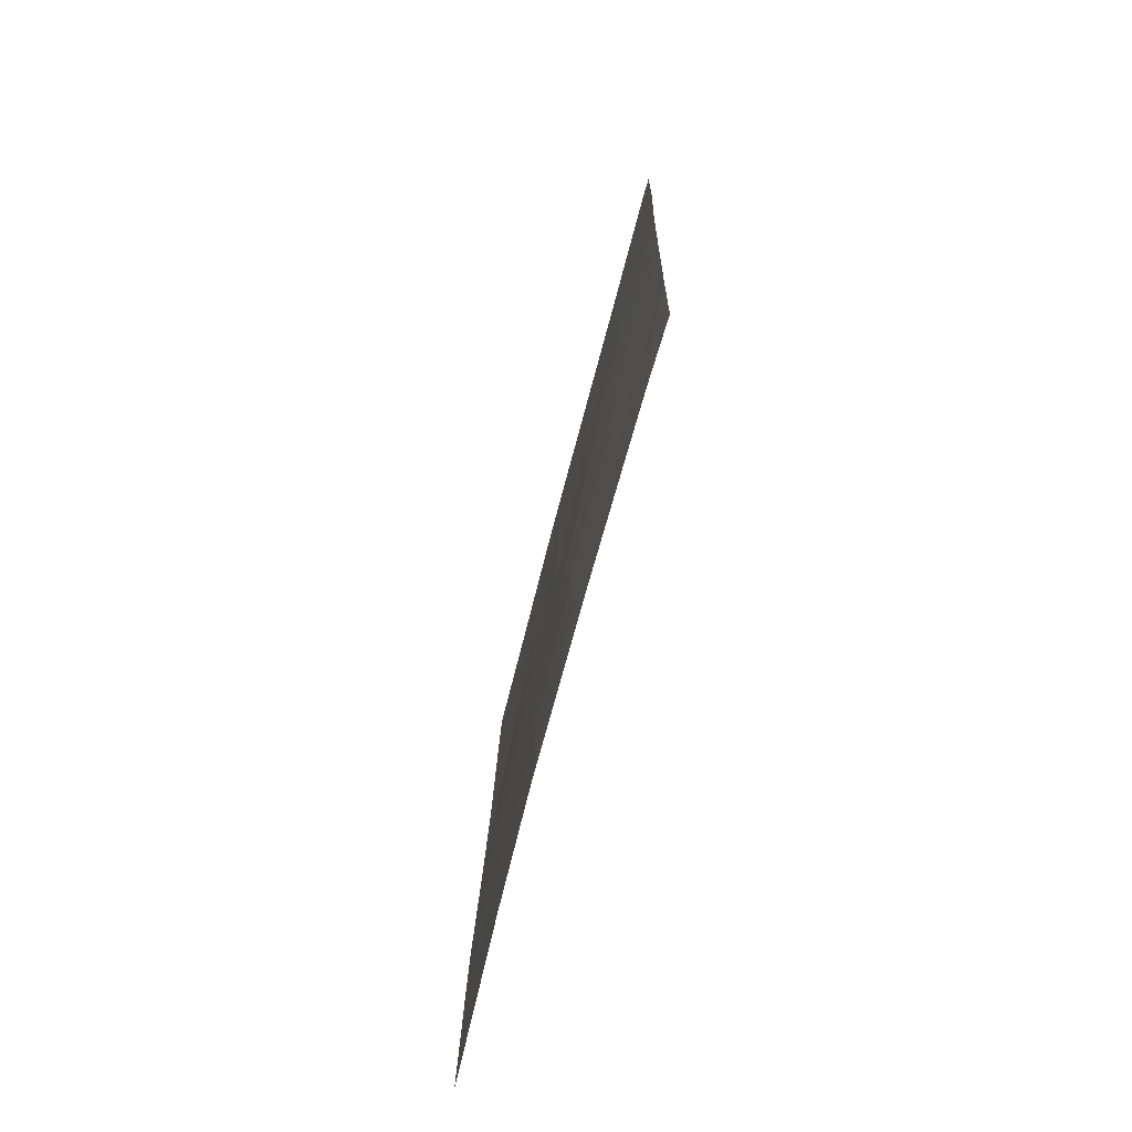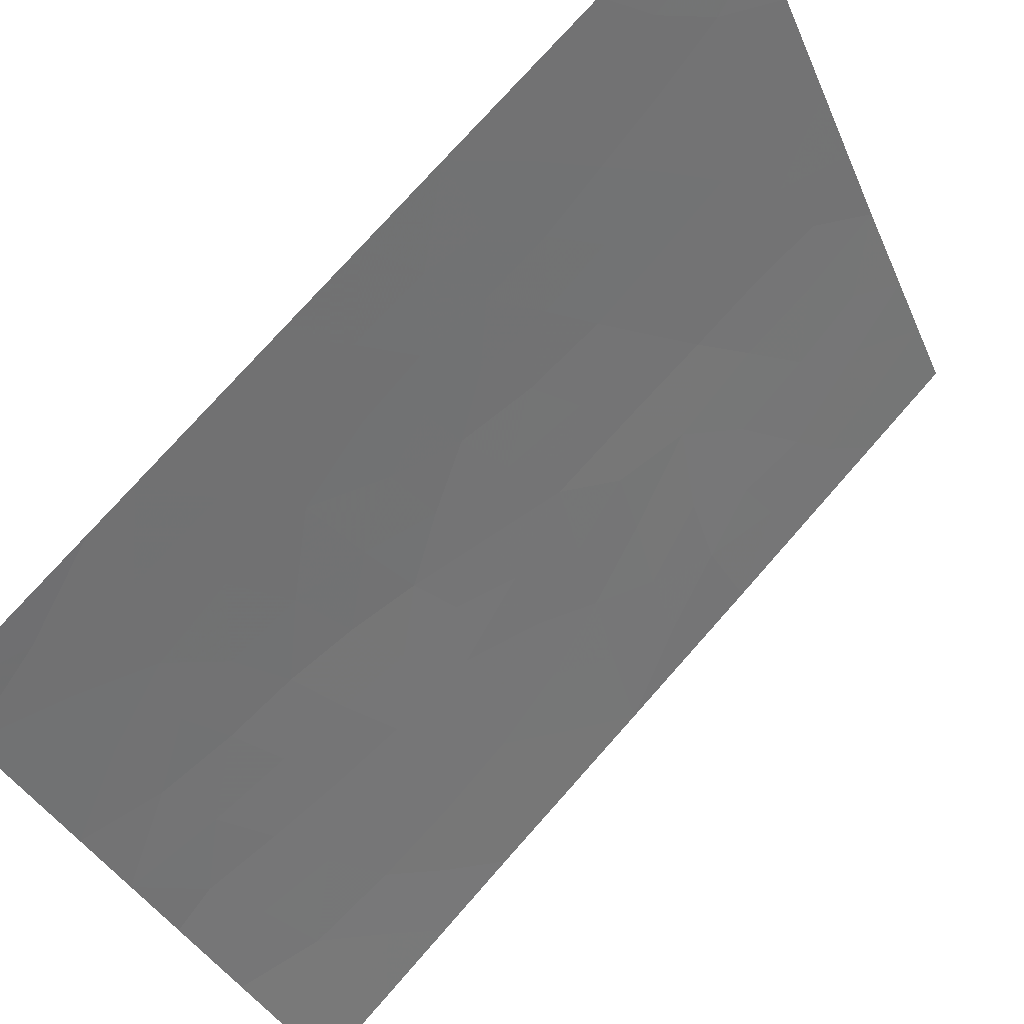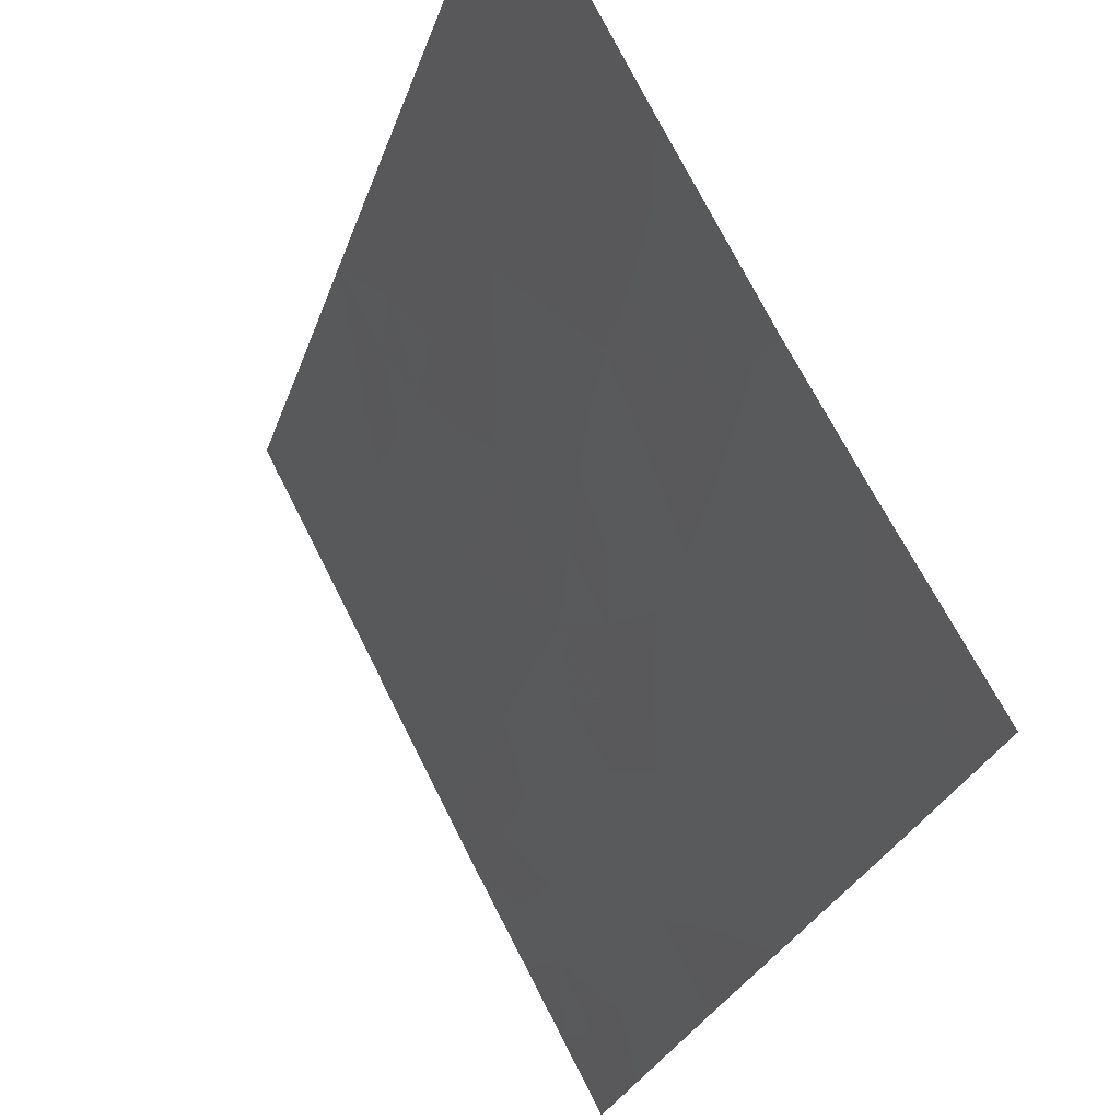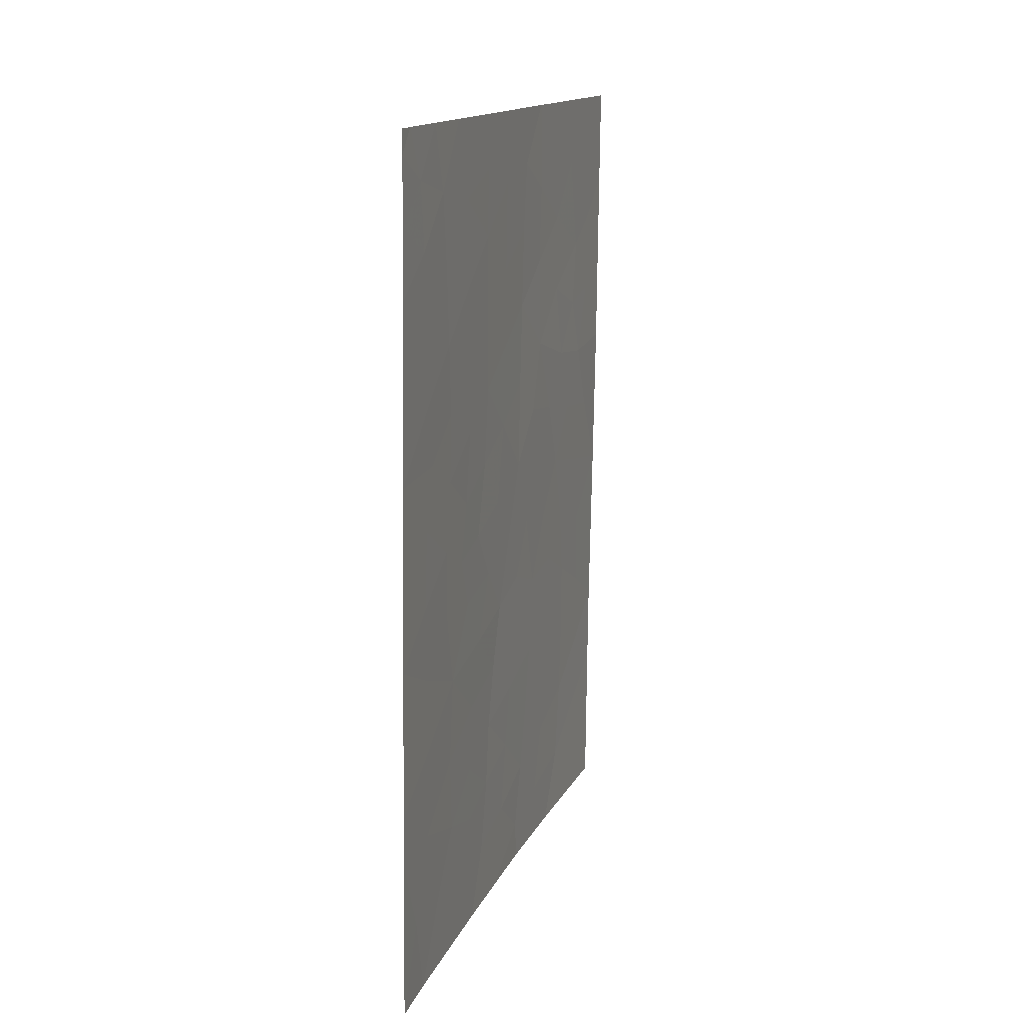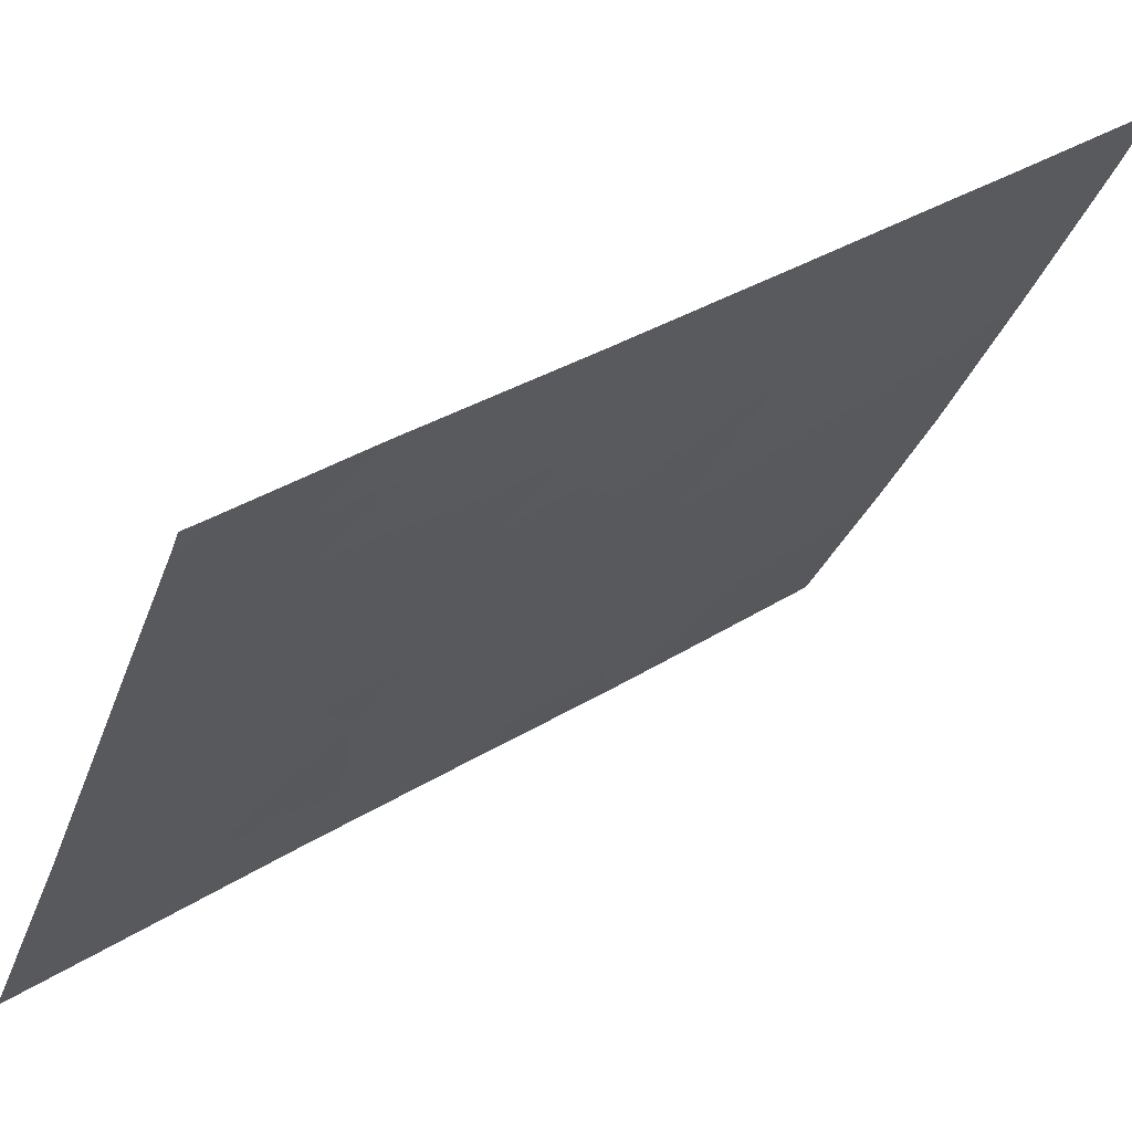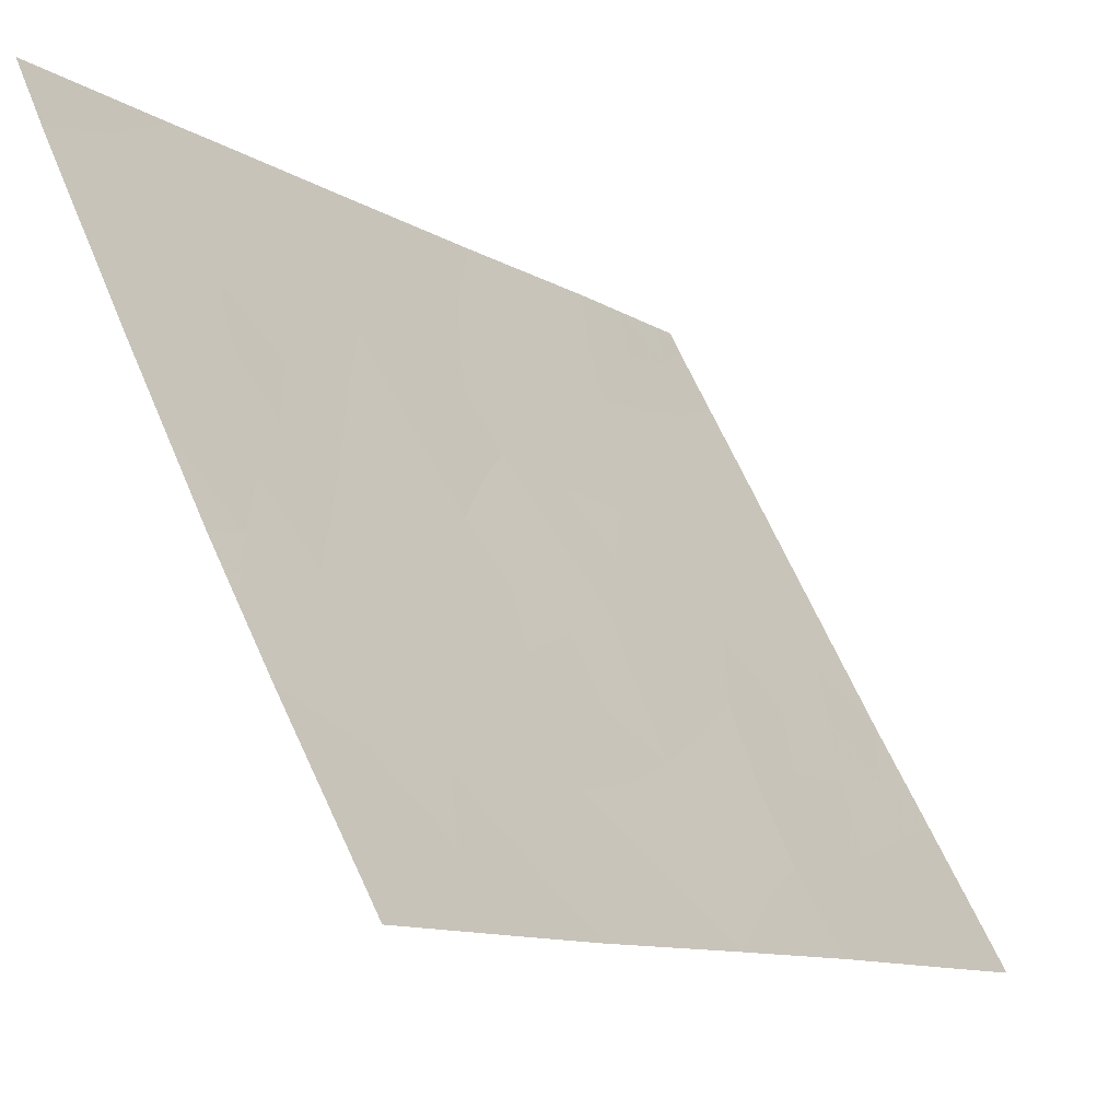
<metadata>
{"format":"obj","ext":"obj","renderer":"f3d","projection":"perspective","resolution":1024,"background":"white","views":[{"elev":-73.5,"azim":-42.6,"up":"+Y"},{"elev":74.4,"azim":40.9,"up":"+Z"},{"elev":-27.5,"azim":-16.3,"up":"+Z"},{"elev":14.5,"azim":-10.6,"up":"+Y"},{"elev":35.2,"azim":-131.4,"up":"+Z"},{"elev":-11.6,"azim":32.7,"up":"+Z"}]}
</metadata>
<code>
v 92.12 -40.97 64.62
v 91.26 -42.54 66.22
v 92.93 -41.9 63.02
v 93.7 -40.91 61.6
v 92.99 -47.18 62.64
v 92.73 -44.01 63.27
v 92.19 -45.86 64.26
v 94.02 -45.46 60.8
v 94.6 -43.74 59.84
v 92.91 -39.69 63.16
v 93.78 -38.82 61.55
v 94.45 -50 59.82
v 95.17 -42.11 58.89
v 94.82 -45.73 59.33
v 92.6 -50 63.3
v 91.21 -47.77 66.14
v 91.44 -38 66.04
v 91.3 -38.32 66.3
v 91.31 -38 66.3
v 92.32 -38 64.38
v 95.67 -44.15 57.86
v 94.55 -39.77 60.08
v 93.77 -48.5 61.14
v 94.79 -47.86 59.29
v 95.64 -46.64 57.81
v 91.24 -45.04 66.18
v 92.07 -43.87 64.59
v 93.68 -50 61.23
v 91.29 -40.12 66.28
v 95.72 -39.37 57.94
v 95.07 -40.31 59.12
v 91.56 -50 65.35
v 91.2 -50 66.11
v 94.12 -38 60.95
v 94.79 -38 59.7
v 95.73 -38 57.96
v 95.63 -47.8 57.79
v 95.62 -50 57.77
v 95.7 -42.01 57.91
v 91.22 -47.08 66.15
v 92.16 -48.1 64.24
v 93.96 -46.62 60.87
v 93.06 -38 62.95
v 92.02 -38.9 64.91
v 93.65 -43.36 61.61
v 93.23 -45.42 62.25
v 93.32 -40.27 62.36
v 93.33 -39.03 62.39
v 93.72 -39.79 61.61
v 91.61 -38.68 65.69
v 91.88 -38 65.21
v 93.31 -41.41 62.32
v 92.93 -40.8 63.08
v 94.11 -40.36 60.87
v 94.56 -40.9 60.04
v 94.15 -41.65 60.76
v 94.7 -41.98 59.75
v 94.89 -42.96 59.35
v 94.41 -42.77 60.23
v 95.23 -47.27 58.52
v 91.25 -43.79 66.2
v 91.69 -43.35 65.36
v 91.66 -44.42 65.37
v 93.67 -42.09 61.61
v 93.99 -42.64 61
v 94.13 -43.56 60.7
v 91.8 -42.5 65.18
v 94.71 -49 59.39
v 94.15 -49.19 60.42
v 94.28 -48.24 60.21
v 94.82 -46.79 59.28
v 95.24 -46.15 58.56
v 92.87 -42.99 63.08
v 93.28 -42.59 62.33
v 93.17 -43.72 62.48
v 91.67 -39.6 65.56
v 91.3 -39.22 66.29
v 95.71 -40.69 57.93
v 95.36 -41.09 58.57
v 95.37 -39.95 58.58
v 95 -41.25 59.22
v 91.2 -48.88 66.12
v 91.44 -48.9 65.65
v 91.86 -48.98 64.8
v 94.52 -38.7 60.18
v 95.26 -38 58.83
v 95.72 -38.68 57.95
v 95.33 -38.93 58.69
v 95.62 -48.9 57.78
v 95.25 -49.23 58.44
v 95.03 -50 58.79
v 93.59 -38 61.95
v 92.91 -38.76 63.21
v 94.14 -39.23 60.86
v 92.08 -39.95 64.75
v 91.7 -40.61 65.47
v 91.28 -41.33 66.25
v 91.72 -41.66 65.37
v 92.69 -38 63.67
v 92.55 -42.38 63.73
v 92.48 -43.38 63.81
v 95.66 -45.39 57.84
v 95.21 -45.01 58.65
v 94.75 -44.71 59.52
v 95.09 -43.95 58.93
v 95.69 -43.08 57.89
v 95.38 -43.07 58.47
v 93.38 -47.82 61.88
v 93.29 -48.83 62.01
v 92.93 -48.08 62.72
v 91.23 -46.06 66.17
v 91.68 -45.47 65.29
v 91.68 -46.53 65.25
v 93.86 -44.39 61.16
v 94.3 -44.5 60.34
v 92.16 -41.94 64.5
v 92.55 -41.37 63.79
v 94.07 -50 60.53
v 92.34 -49.07 63.84
v 92.08 -50 64.33
v 94.45 -38 60.33
v 93.48 -46.92 61.75
v 93.87 -47.56 60.98
v 94.37 -47.25 60.09
v 92.38 -44.2 63.96
v 92.55 -48.34 63.46
v 92.83 -49.04 62.9
v 92.13 -47.04 64.34
v 91.66 -47.77 65.24
v 93.14 -50 62.26
v 94.41 -46.23 60.06
v 93.09 -46.3 62.49
v 93.57 -46.02 61.6
v 94.45 -45.34 60.03
v 92.51 -40.31 63.9
v 92.55 -47.53 63.5
v 92.6 -46.58 63.43
v 92.75 -45.65 63.18
v 92.97 -44.73 62.79
v 93.42 -44.48 61.96
v 93.63 -45.18 61.53
v 92.08 -44.82 64.53
v 92.51 -44.91 63.68
v 92.49 -39.09 64
v 92.14 -42.9 64.48
v 95.2 -48.34 58.55
v 93.65 -49.43 61.32
v 94.91 -38.98 59.45
f 47 48 49
f 17 18 19
f 50 51 44
f 20 144 44
f 52 53 47
f 54 55 56
f 57 58 59
f 24 60 146
f 61 62 63
f 64 56 65
f 59 66 65
f 68 69 70
f 60 71 72
f 73 74 75
f 76 77 50
f 78 79 80
f 16 83 82
f 83 129 84
f 22 85 148
f 86 87 88
f 31 148 80
f 146 89 90
f 91 68 90
f 92 11 48
f 81 57 55
f 49 94 54
f 76 95 96
f 97 96 98
f 144 99 93
f 100 73 101
f 102 72 103
f 104 105 103
f 106 21 107
f 105 58 107
f 108 109 110
f 111 112 113
f 114 66 115
f 116 67 98
f 116 117 100
f 147 69 118
f 84 119 120
f 94 34 85
f 122 123 108
f 70 123 124
f 27 101 125
f 119 126 127
f 128 129 113
f 130 127 109
f 124 131 71
f 132 133 122
f 115 104 134
f 53 117 135
f 110 126 136
f 8 134 131
f 144 135 95
f 132 137 138
f 139 75 140
f 141 8 133
f 136 128 137
f 112 63 142
f 142 125 143
f 143 139 138
f 114 141 140
f 52 64 74
f 4 47 49
f 47 10 48
f 49 48 11
f 50 17 51
f 44 51 20
f 4 52 47
f 52 3 53
f 47 53 10
f 4 54 56
f 54 22 55
f 56 57 59
f 57 13 58
f 59 58 9
f 25 37 60
f 146 60 37
f 26 61 63
f 61 2 62
f 63 62 27
f 45 64 65
f 64 4 56
f 56 59 65
f 59 9 66
f 65 66 45
f 67 145 62
f 67 62 2
f 24 68 70
f 68 12 69
f 70 69 23
f 25 60 72
f 60 24 71
f 72 71 14
f 6 73 75
f 73 3 74
f 75 74 45
f 44 76 50
f 76 29 77
f 50 77 18
f 18 17 50
f 30 78 80
f 78 39 79
f 80 79 31
f 39 13 79
f 81 79 13
f 32 33 83
f 82 83 33
f 32 83 84
f 83 16 129
f 84 129 41
f 148 85 35
f 35 86 148
f 86 36 87
f 88 87 30
f 80 88 30
f 146 37 89
f 38 91 90
f 91 12 68
f 90 68 146
f 43 92 48
f 92 34 11
f 43 48 93
f 93 48 10
f 31 81 55
f 81 13 57
f 55 57 56
f 31 55 22
f 4 49 54
f 49 11 94
f 54 94 22
f 29 76 96
f 76 44 95
f 96 95 1
f 2 97 98
f 97 29 96
f 98 96 1
f 10 144 93
f 144 20 99
f 93 99 43
f 100 3 73
f 101 73 6
f 21 102 103
f 102 25 72
f 103 72 14
f 14 104 103
f 104 9 105
f 103 105 21
f 39 107 13
f 107 39 106
f 21 105 107
f 105 9 58
f 107 58 13
f 5 108 110
f 108 23 109
f 110 109 127
f 40 111 113
f 111 26 112
f 113 112 7
f 8 114 115
f 114 45 66
f 115 66 9
f 1 116 98
f 116 145 67
f 98 67 2
f 116 1 117
f 100 117 3
f 28 147 118
f 147 23 69
f 118 69 12
f 32 84 120
f 84 41 119
f 120 119 15
f 22 94 85
f 85 34 121
f 85 121 35
f 5 122 108
f 122 42 123
f 108 123 23
f 94 11 34
f 24 70 124
f 70 23 123
f 124 123 42
f 27 145 101
f 125 101 6
f 15 119 127
f 119 41 126
f 7 128 113
f 128 41 129
f 113 129 40
f 130 15 127
f 109 23 147
f 130 147 28
f 40 129 16
f 24 124 71
f 124 42 131
f 71 131 14
f 5 132 122
f 132 46 133
f 122 133 42
f 8 115 134
f 115 9 104
f 134 104 14
f 10 53 135
f 53 3 117
f 135 117 1
f 5 110 136
f 110 127 126
f 136 126 41
f 42 8 131
f 131 134 14
f 44 144 95
f 144 10 135
f 95 135 1
f 46 132 138
f 132 5 137
f 138 137 7
f 46 139 140
f 139 6 75
f 140 75 45
f 46 141 133
f 133 8 42
f 5 136 137
f 136 41 128
f 137 128 7
f 7 112 142
f 112 26 63
f 142 63 27
f 7 142 143
f 142 27 125
f 143 125 6
f 7 143 138
f 143 6 139
f 138 139 46
f 45 114 140
f 114 8 141
f 140 141 46
f 3 52 74
f 52 4 64
f 74 64 45
f 145 27 62
f 145 100 101
f 145 116 100
f 90 89 38
f 146 68 24
f 147 130 109
f 31 22 148
f 148 86 88
f 80 148 88
f 31 79 81

</code>
